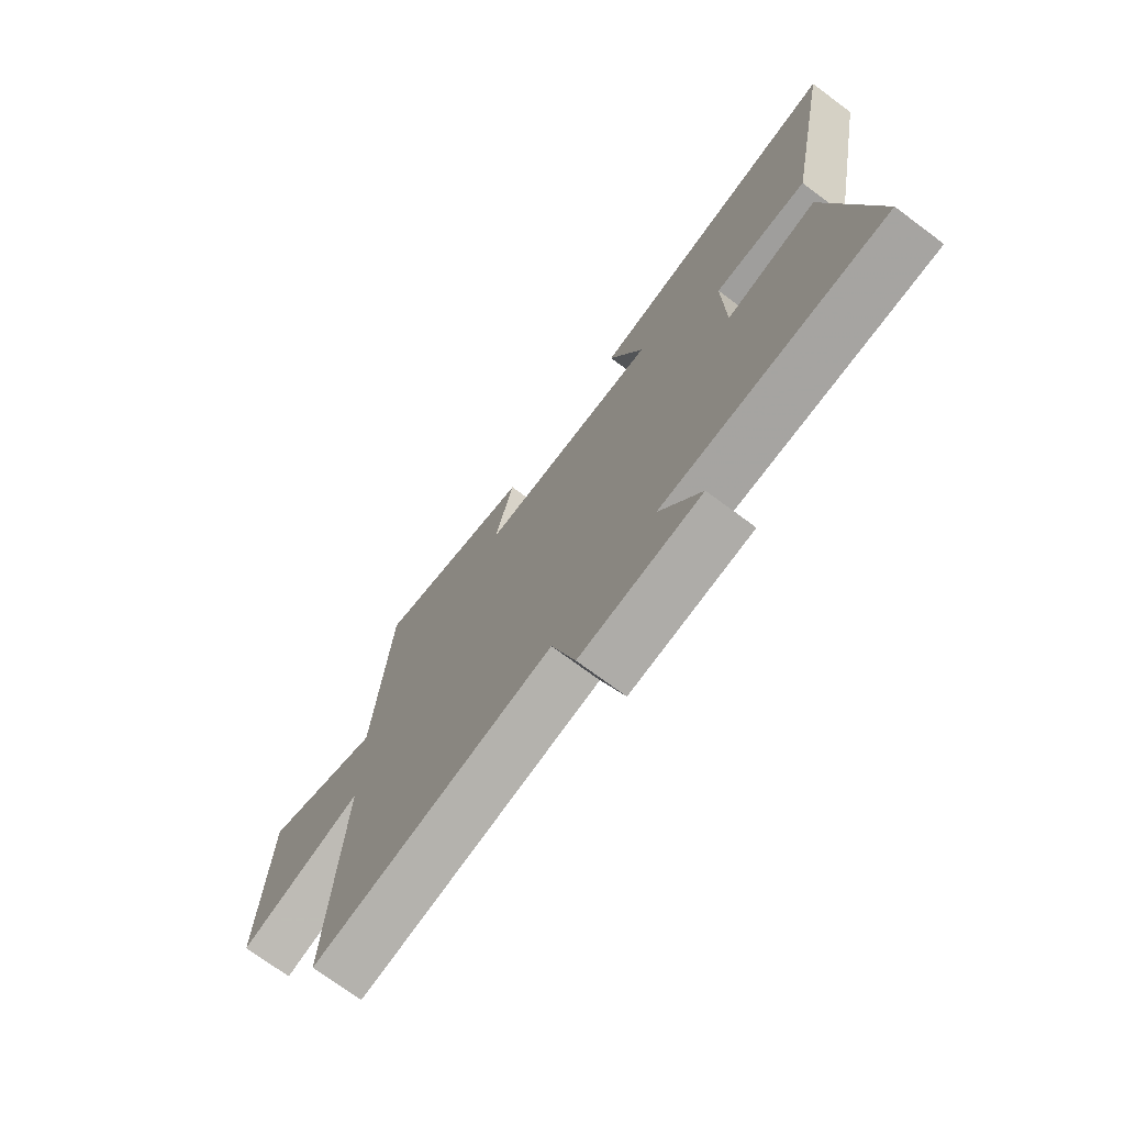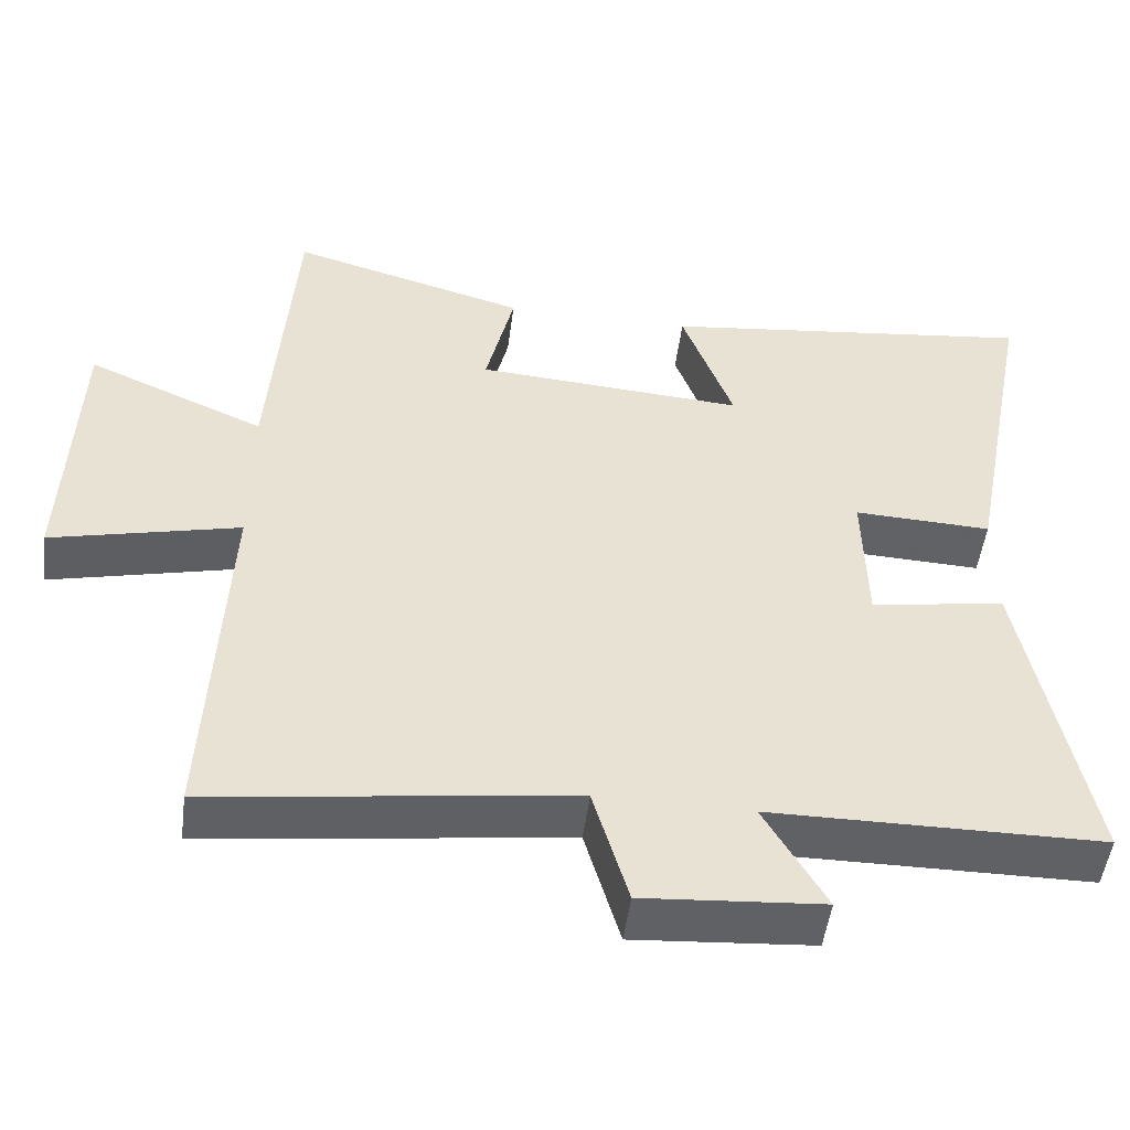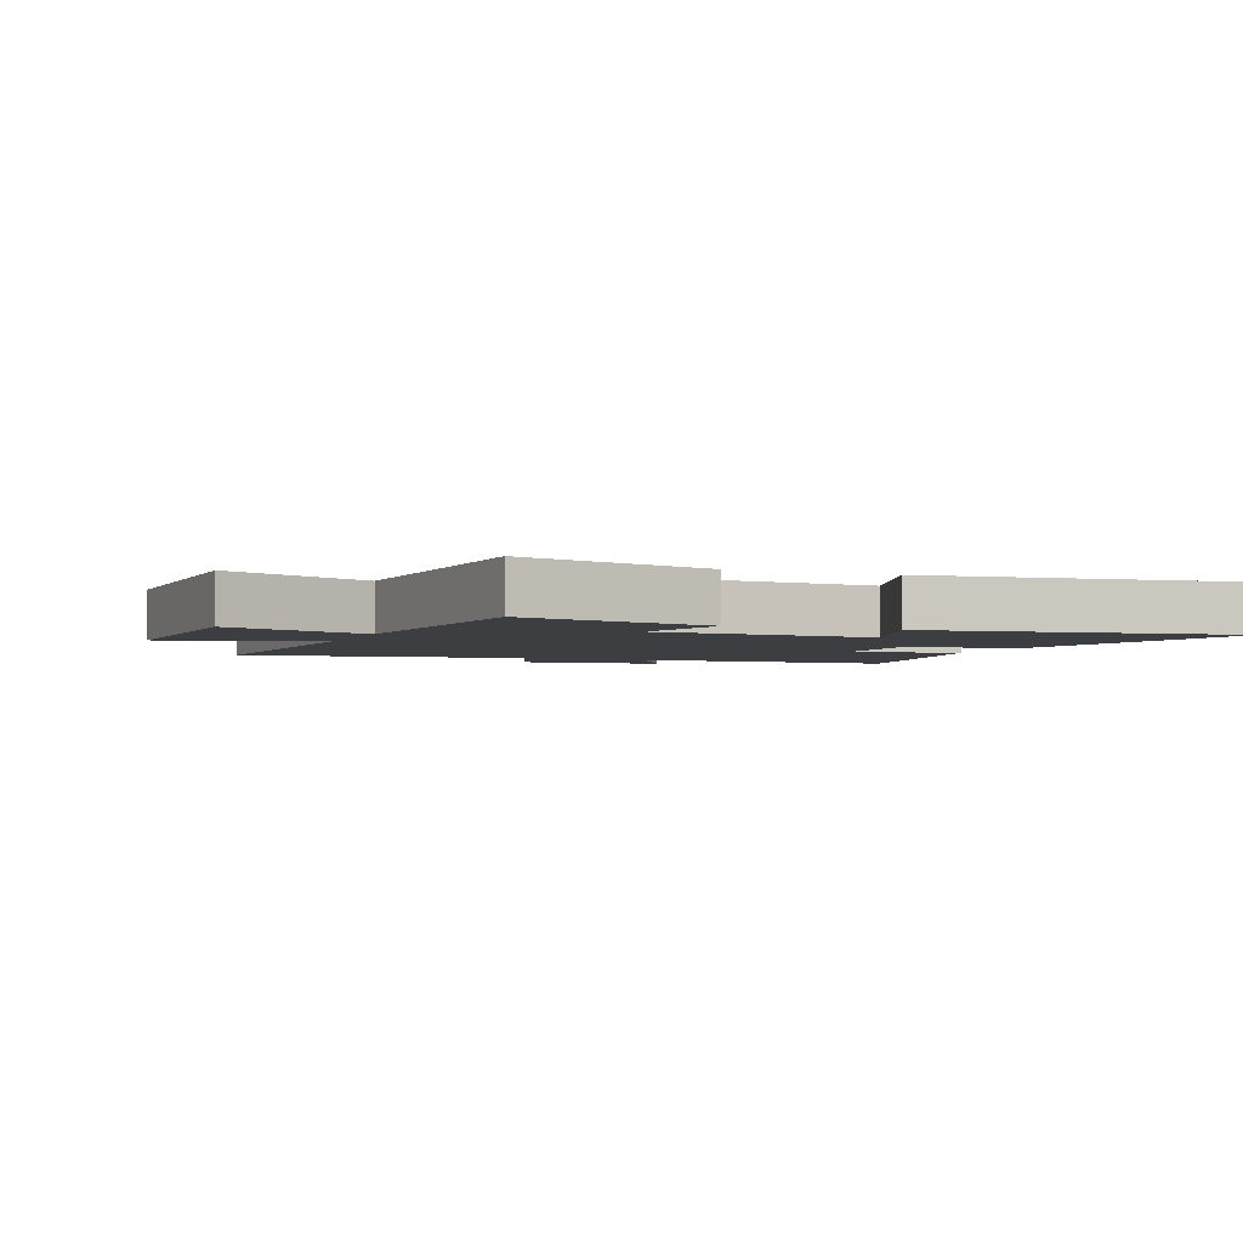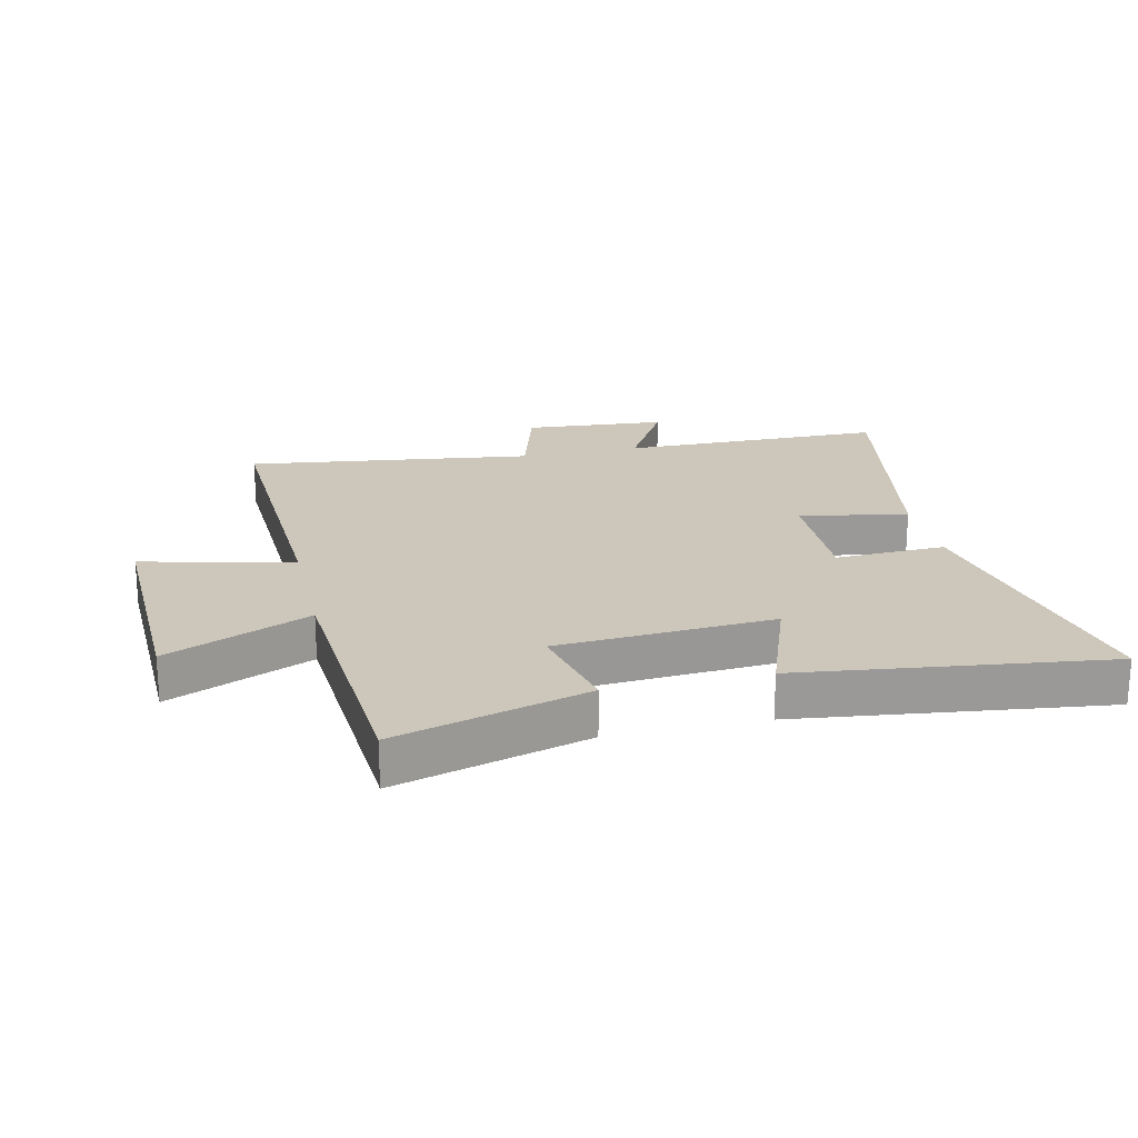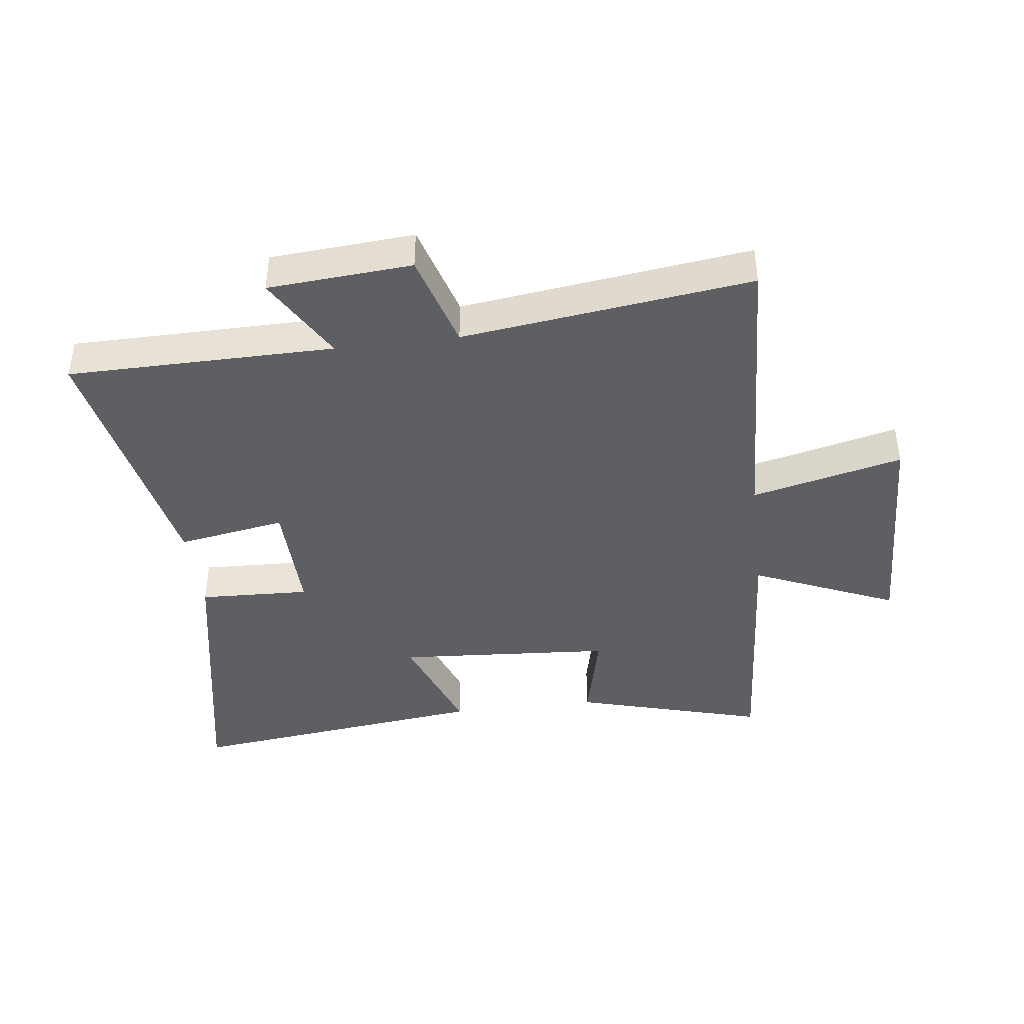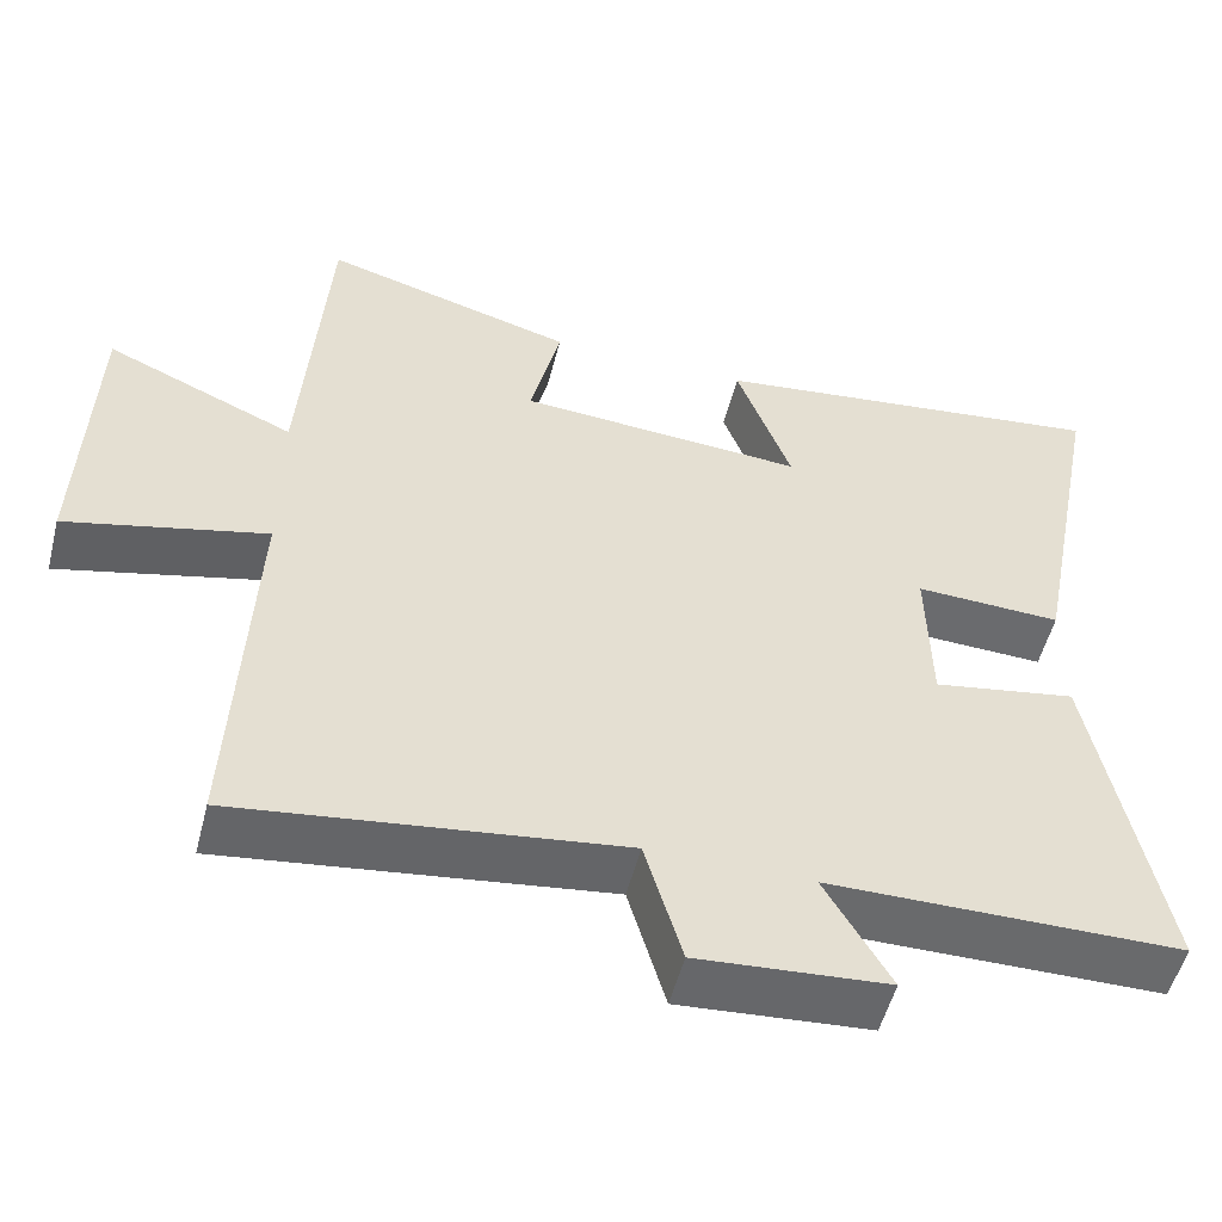
<metadata>
{"format":"obj","ext":"obj","renderer":"f3d","projection":"perspective","resolution":1024,"background":"white","views":[{"elev":-73.0,"azim":53.4,"up":"+Z"},{"elev":-50.4,"azim":-7.4,"up":"+Z"},{"elev":-3.2,"azim":-21.7,"up":"+Y"},{"elev":21.3,"azim":-12.8,"up":"+Y"},{"elev":-41.1,"azim":-172.9,"up":"+Y"},{"elev":-53.0,"azim":-14.3,"up":"+Z"}]}
</metadata>
<code>
v 0.582 0.07 -0.496
v 0.148 0.07 -0.5
v 0.228 0.07 -0.64
v -0.006 0.07 -0.658
v -0.052 0.07 -0.5
v -0.522 0.07 -0.562
v -0.5 0.07 -0.067
v -0.746 0.07 -0.127
v -0.734 0.07 0.253
v -0.5 0.07 0.151
v -0.47 0.07 0.588
v -0.158 0.07 0.5
v -0.195 0.07 0.339
v 0.159 0.07 0.315
v 0.092 0.07 0.5
v 0.591 0.07 0.562
v 0.5 0.07 0.09
v 0.319 0.07 0.097
v 0.323 0.07 -0.097
v 0.5 0.07 -0.066
v 0.582 0 -0.496
v 0.148 0 -0.5
v 0.228 0 -0.64
v -0.006 0 -0.658
v -0.052 0 -0.5
v -0.522 0 -0.562
v -0.5 0 -0.067
v -0.746 0 -0.127
v -0.734 0 0.253
v -0.5 0 0.151
v -0.47 0 0.588
v -0.158 0 0.5
v -0.195 0 0.339
v 0.159 0 0.315
v 0.092 0 0.5
v 0.591 0 0.562
v 0.5 0 0.09
v 0.319 0 0.097
v 0.323 0 -0.097
v 0.5 0 -0.066
f 19 20 1 2
f 18 19 2
f 15 16 17 18
f 14 15 18
f 13 14 18 2
f 10 11 12 13
f 10 13 2
f 7 8 9 10
f 7 10 2 3
f 5 6 7
f 5 7 3
f 3 4 5
f 22 21 40 39
f 22 39 38
f 38 37 36 35
f 38 35 34
f 22 38 34 33
f 33 32 31 30
f 22 33 30
f 30 29 28 27
f 23 22 30 27
f 27 26 25
f 23 27 25
f 25 24 23
f 1 21 22 2
f 2 22 23 3
f 3 23 24 4
f 4 24 25 5
f 5 25 26 6
f 6 26 27 7
f 7 27 28 8
f 8 28 29 9
f 9 29 30 10
f 10 30 31 11
f 11 31 32 12
f 12 32 33 13
f 13 33 34 14
f 14 34 35 15
f 15 35 36 16
f 16 36 37 17
f 17 37 38 18
f 18 38 39 19
f 19 39 40 20
f 20 40 21 1

</code>
